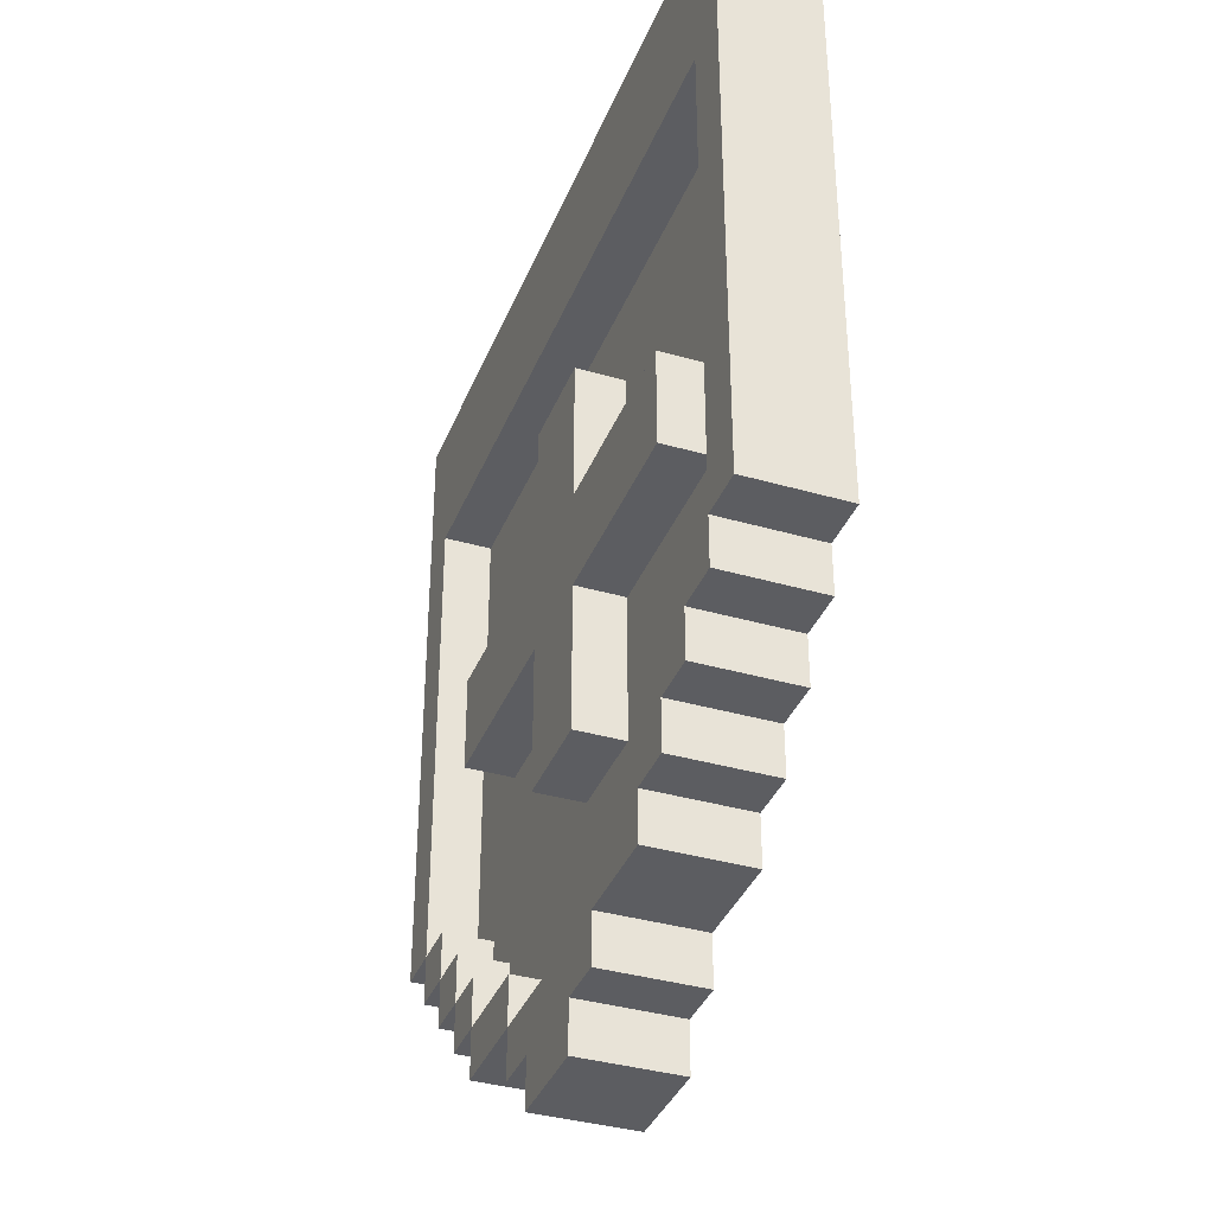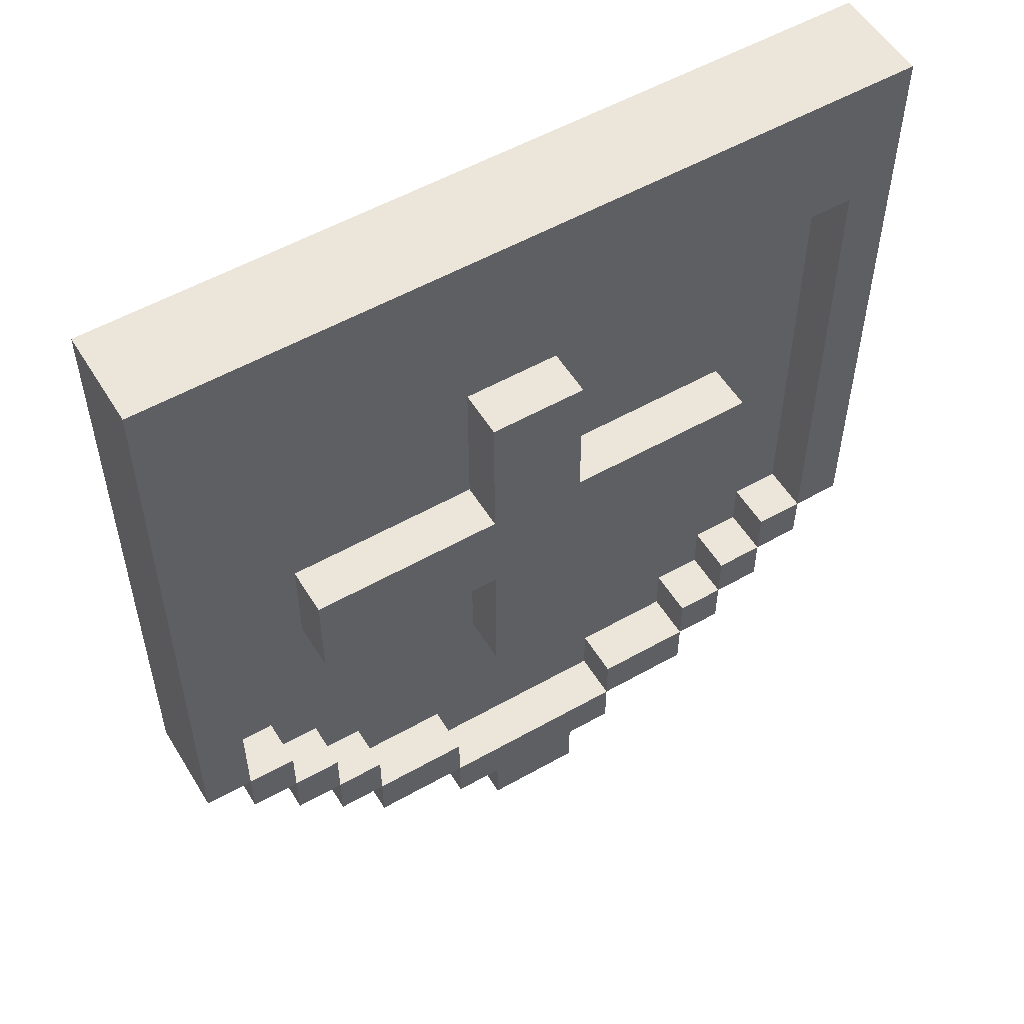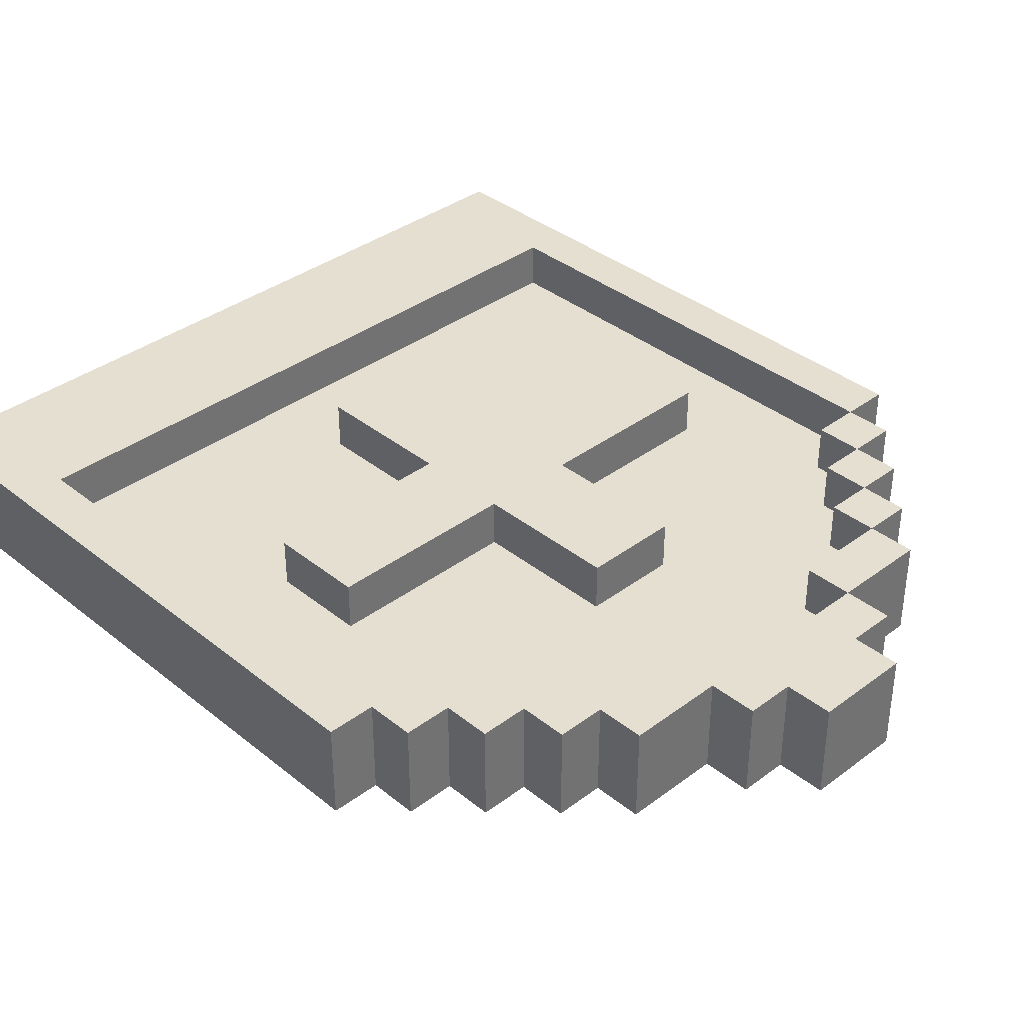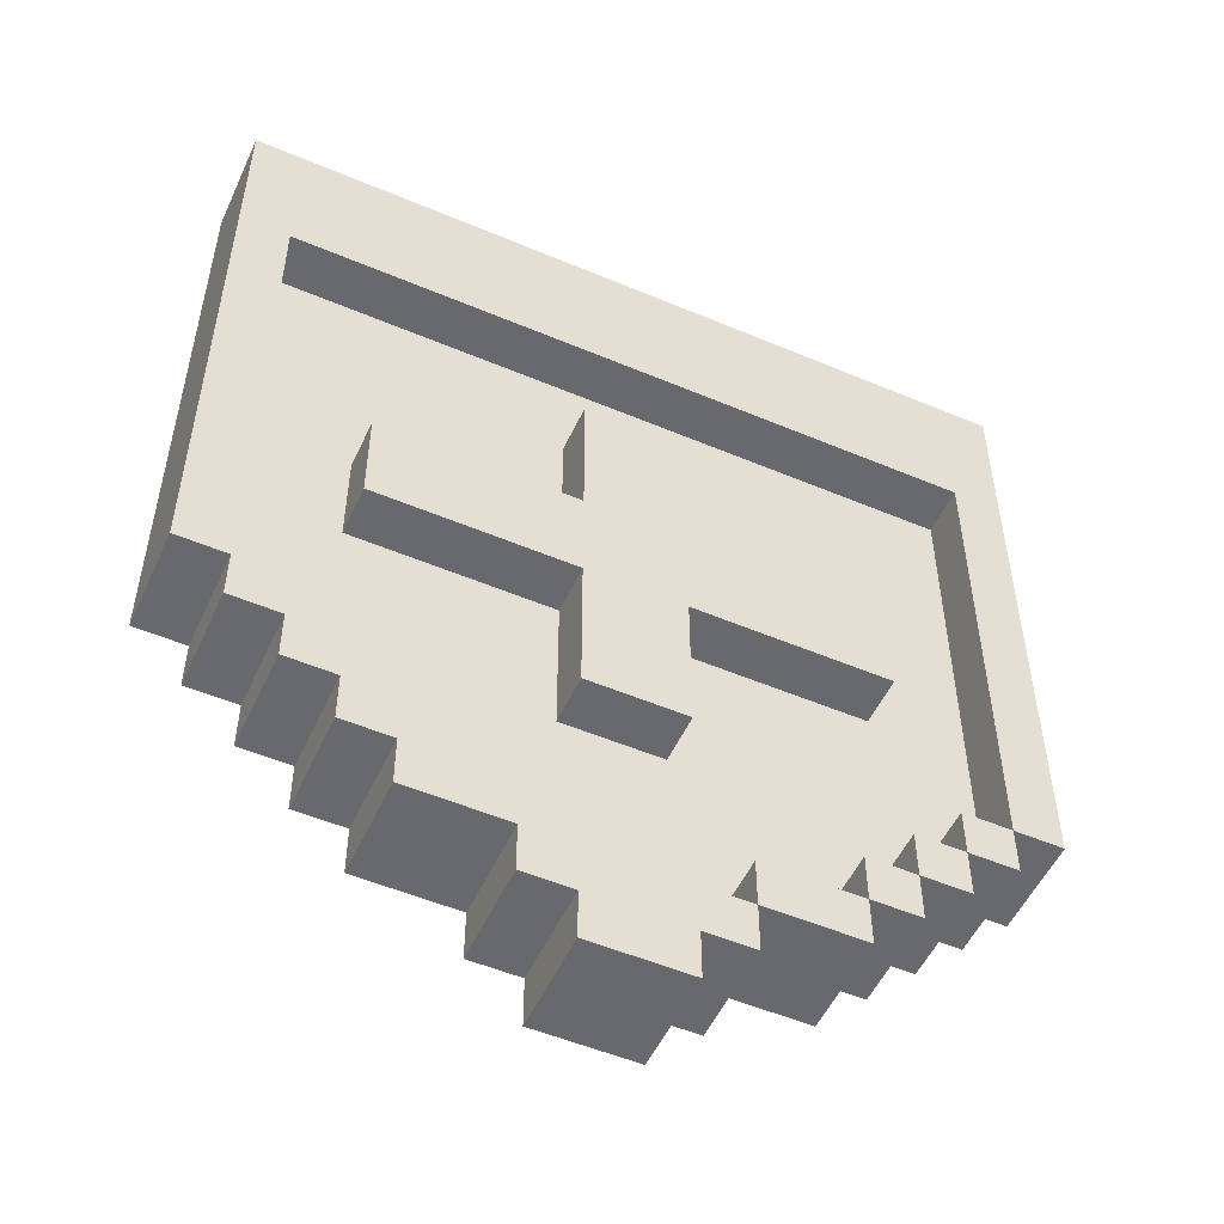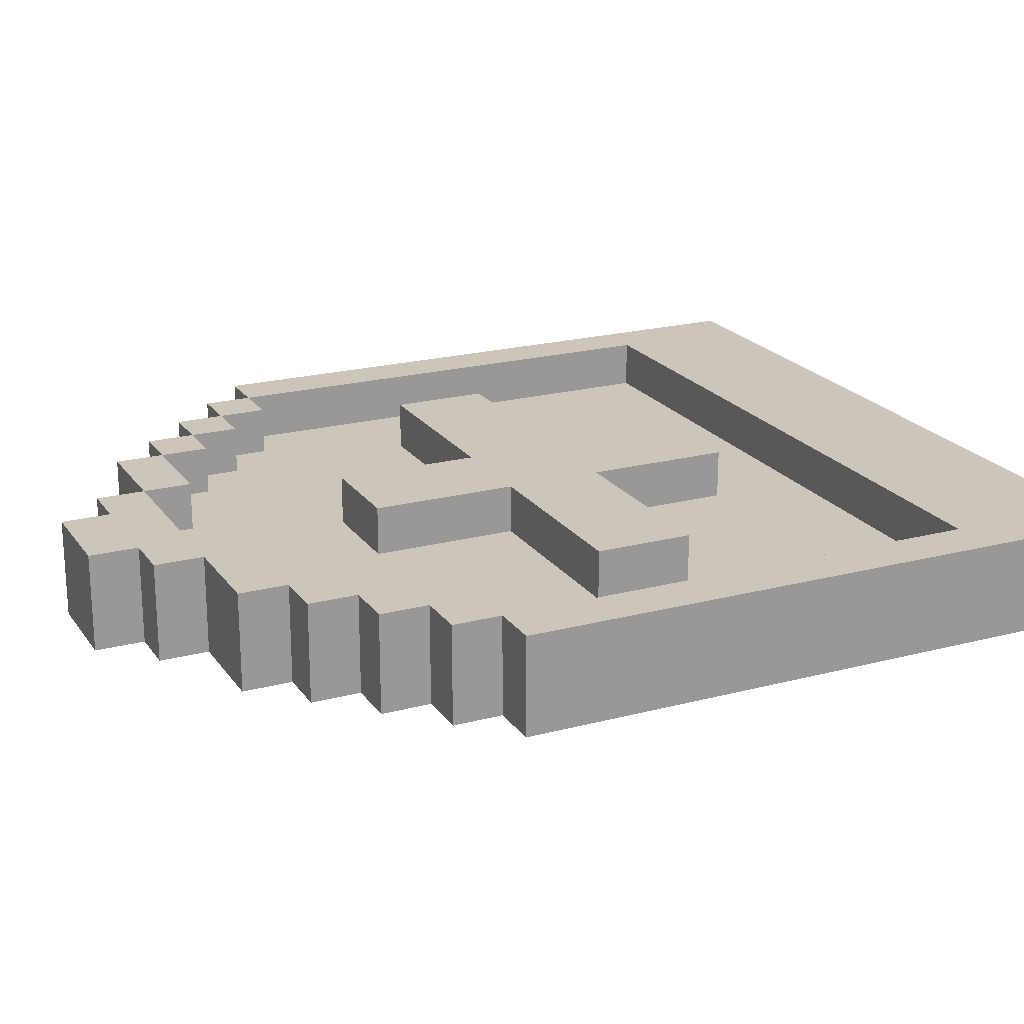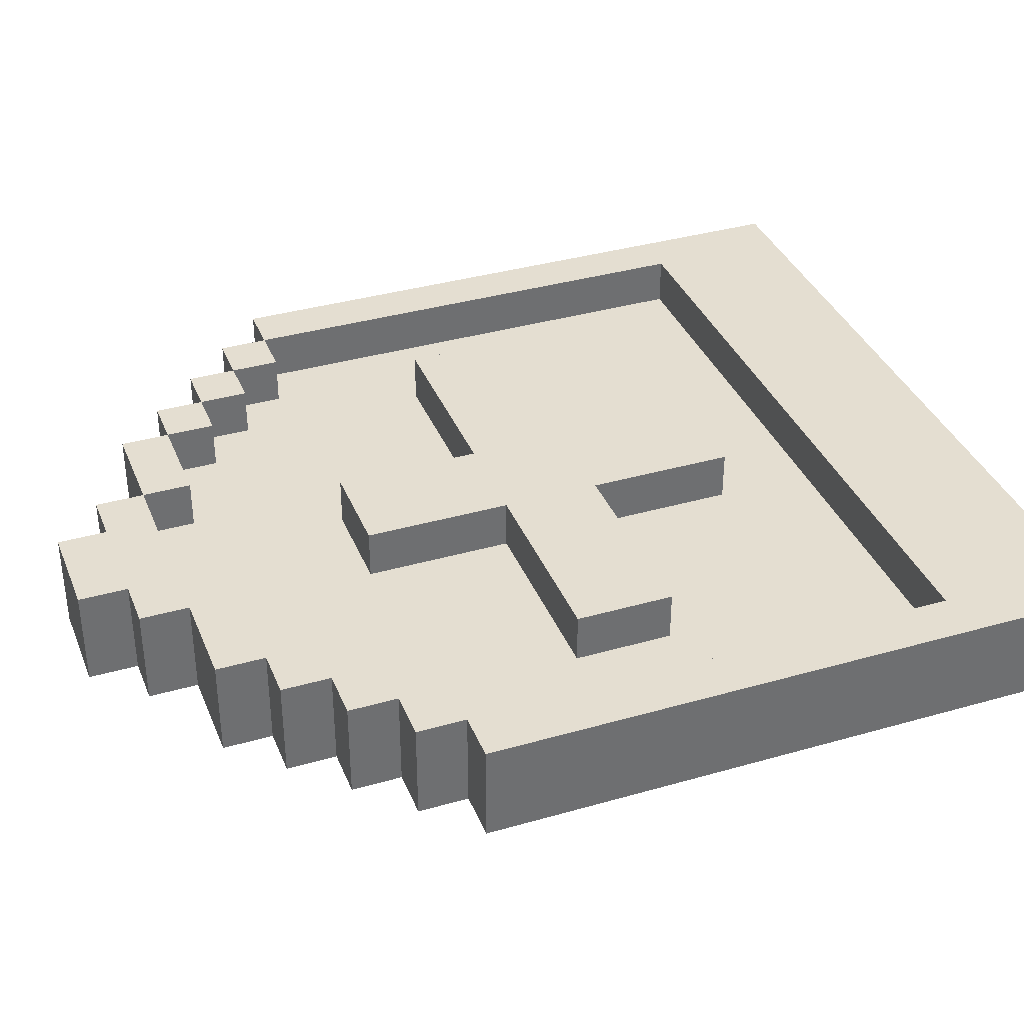
<metadata>
{"format":"obj","ext":"obj","renderer":"f3d","projection":"perspective","resolution":1024,"background":"white","views":[{"elev":-37.1,"azim":-110.4,"up":"+Z"},{"elev":54.3,"azim":149.0,"up":"+Z"},{"elev":36.8,"azim":136.0,"up":"+Y"},{"elev":-52.7,"azim":155.6,"up":"+Z"},{"elev":21.0,"azim":-115.3,"up":"+Y"},{"elev":36.5,"azim":-110.5,"up":"+Y"}]}
</metadata>
<code>
v -8 0 7
v -8 0 -6
v -8 2 7
v -8 2 -6
v -7 0 -6
v -7 0 -7
v -7 2 -6
v -7 2 -7
v -6 0 -7
v -6 0 -8
v -6 2 -7
v -6 2 -8
v -5 0 -8
v -5 0 -9
v -5 1 -1
v -5 1 -3
v -5 2 -1
v -5 2 -3
v -5 2 -8
v -5 2 -9
v -4 0 -9
v -4 0 -10
v -4 2 -9
v -4 2 -10
v -2 0 -10
v -2 0 -11
v -2 2 -10
v -2 2 -11
v -1 0 -11
v -1 0 -12
v -1 1 2
v -1 1 -1
v -1 1 -3
v -1 1 -6
v -1 2 2
v -1 2 -1
v -1 2 -3
v -1 2 -6
v -1 2 -11
v -1 2 -12
v 2 1 -9
v 2 1 -10
v 2 2 -9
v 2 2 -10
v 4 1 -8
v 4 1 -9
v 4 2 -8
v 4 2 -9
v 5 1 -7
v 5 1 -8
v 5 2 -7
v 5 2 -8
v 6 1 -6
v 6 1 -7
v 6 2 -6
v 6 2 -7
v 7 1 4
v 7 1 -6
v 7 2 4
v 7 2 -6
v -7 1 4
v -7 1 -6
v -7 2 4
v -7 2 -6
v -6 1 -6
v -6 1 -7
v -6 2 -6
v -6 2 -7
v -5 1 -7
v -5 1 -8
v -5 2 -7
v -5 2 -8
v -4 1 -8
v -4 1 -9
v -4 2 -8
v -4 2 -9
v -2 1 -9
v -2 1 -10
v -2 2 -9
v -2 2 -10
v 1 0 -11
v 1 0 -12
v 1 1 2
v 1 1 -1
v 1 1 -3
v 1 1 -6
v 1 2 2
v 1 2 -1
v 1 2 -3
v 1 2 -6
v 1 2 -11
v 1 2 -12
v 2 0 -10
v 2 0 -11
v 2 2 -10
v 2 2 -11
v 4 0 -9
v 4 0 -10
v 4 2 -9
v 4 2 -10
v 5 0 -8
v 5 0 -9
v 5 1 -1
v 5 1 -3
v 5 2 -1
v 5 2 -3
v 5 2 -8
v 5 2 -9
v 6 0 -7
v 6 0 -8
v 6 2 -7
v 6 2 -8
v 7 0 -6
v 7 0 -7
v 7 2 -6
v 7 2 -7
v 8 0 7
v 8 0 -6
v 8 2 7
v 8 2 -6
v -8 0 7
v -8 2 7
v 8 0 7
v 8 2 7
v -1 1 2
v -1 2 2
v 1 1 2
v 1 2 2
v -5 1 -1
v -5 2 -1
v -1 1 -1
v -1 2 -1
v 1 1 -1
v 1 2 -1
v 5 1 -1
v 5 2 -1
v -7 1 -6
v -7 2 -6
v -6 1 -6
v -6 2 -6
v 6 1 -6
v 6 2 -6
v 7 1 -6
v 7 2 -6
v -6 1 -7
v -6 2 -7
v -5 1 -7
v -5 2 -7
v 5 1 -7
v 5 2 -7
v 6 1 -7
v 6 2 -7
v -5 1 -8
v -5 2 -8
v -4 1 -8
v -4 2 -8
v 4 1 -8
v 4 2 -8
v 5 1 -8
v 5 2 -8
v -4 1 -9
v -4 2 -9
v -2 1 -9
v -2 2 -9
v 2 1 -9
v 2 2 -9
v 4 1 -9
v 4 2 -9
v -2 1 -10
v -2 2 -10
v 2 1 -10
v 2 2 -10
v -7 1 4
v -7 2 4
v 7 1 4
v 7 2 4
v -5 1 -3
v -5 2 -3
v -1 1 -3
v -1 2 -3
v 1 1 -3
v 1 2 -3
v 5 1 -3
v 5 2 -3
v -8 0 -6
v -8 2 -6
v -7 0 -6
v -7 2 -6
v -1 1 -6
v -1 2 -6
v 1 1 -6
v 1 2 -6
v 7 0 -6
v 7 2 -6
v 8 0 -6
v 8 2 -6
v -7 0 -7
v -7 2 -7
v -6 0 -7
v -6 2 -7
v 6 0 -7
v 6 2 -7
v 7 0 -7
v 7 2 -7
v -6 0 -8
v -6 2 -8
v -5 0 -8
v -5 2 -8
v 5 0 -8
v 5 2 -8
v 6 0 -8
v 6 2 -8
v -5 0 -9
v -5 2 -9
v -4 0 -9
v -4 2 -9
v 4 0 -9
v 4 2 -9
v 5 0 -9
v 5 2 -9
v -4 0 -10
v -4 2 -10
v -2 0 -10
v -2 2 -10
v 2 0 -10
v 2 2 -10
v 4 0 -10
v 4 2 -10
v -2 0 -11
v -2 2 -11
v -1 0 -11
v -1 2 -11
v 1 0 -11
v 1 2 -11
v 2 0 -11
v 2 2 -11
v -1 0 -12
v -1 2 -12
v 1 0 -12
v 1 2 -12
v -8 0 7
v 8 0 7
v -7 0 4
v 7 0 4
v -1 0 2
v 1 0 2
v -5 0 -1
v -1 0 -1
v 1 0 -1
v 5 0 -1
v -5 0 -3
v -1 0 -3
v 1 0 -3
v 5 0 -3
v -8 0 -6
v -7 0 -6
v -6 0 -6
v -1 0 -6
v 1 0 -6
v 6 0 -6
v 7 0 -6
v 8 0 -6
v -7 0 -7
v -6 0 -7
v -5 0 -7
v 5 0 -7
v 6 0 -7
v 7 0 -7
v -6 0 -8
v -5 0 -8
v -4 0 -8
v 4 0 -8
v 5 0 -8
v 6 0 -8
v -5 0 -9
v -4 0 -9
v -2 0 -9
v 2 0 -9
v 4 0 -9
v 5 0 -9
v -4 0 -10
v -2 0 -10
v 2 0 -10
v 4 0 -10
v -2 0 -11
v -1 0 -11
v 1 0 -11
v 2 0 -11
v -1 0 -12
v 1 0 -12
v -7 1 4
v 7 1 4
v -1 1 2
v 1 1 2
v -5 1 -1
v -1 1 -1
v 1 1 -1
v 5 1 -1
v -5 1 -3
v -1 1 -3
v 1 1 -3
v 5 1 -3
v -7 1 -6
v -6 1 -6
v -1 1 -6
v 1 1 -6
v 6 1 -6
v 7 1 -6
v -6 1 -7
v -5 1 -7
v 5 1 -7
v 6 1 -7
v -5 1 -8
v -4 1 -8
v 4 1 -8
v 5 1 -8
v -4 1 -9
v -2 1 -9
v 2 1 -9
v 4 1 -9
v -2 1 -10
v 2 1 -10
v -8 2 7
v 8 2 7
v -7 2 4
v 7 2 4
v -1 2 2
v 1 2 2
v -5 2 -1
v -1 2 -1
v 1 2 -1
v 5 2 -1
v -5 2 -3
v -1 2 -3
v 1 2 -3
v 5 2 -3
v -8 2 -6
v -7 2 -6
v -6 2 -6
v -1 2 -6
v 1 2 -6
v 6 2 -6
v 7 2 -6
v 8 2 -6
v -7 2 -7
v -6 2 -7
v -5 2 -7
v 5 2 -7
v 6 2 -7
v 7 2 -7
v -6 2 -8
v -5 2 -8
v -4 2 -8
v 4 2 -8
v 5 2 -8
v 6 2 -8
v -5 2 -9
v -4 2 -9
v -2 2 -9
v 2 2 -9
v 4 2 -9
v 5 2 -9
v -4 2 -10
v -2 2 -10
v 2 2 -10
v 4 2 -10
v -2 2 -11
v -1 2 -11
v 1 2 -11
v 2 2 -11
v -1 2 -12
v 1 2 -12
f 3 2 1
f 4 2 3
f 7 6 5
f 8 6 7
f 11 10 9
f 12 10 11
f 17 16 15
f 18 16 17
f 19 14 13
f 20 14 19
f 23 22 21
f 24 22 23
f 27 26 25
f 28 26 27
f 35 32 31
f 36 32 35
f 37 34 33
f 38 34 37
f 39 30 29
f 40 30 39
f 43 42 41
f 44 42 43
f 47 46 45
f 48 46 47
f 51 50 49
f 52 50 51
f 55 54 53
f 56 54 55
f 59 58 57
f 60 58 59
f 61 62 63
f 63 62 64
f 65 66 67
f 67 66 68
f 69 70 71
f 71 70 72
f 73 74 75
f 75 74 76
f 77 78 79
f 79 78 80
f 83 84 87
f 87 84 88
f 85 86 89
f 89 86 90
f 81 82 91
f 91 82 92
f 93 94 95
f 95 94 96
f 97 98 99
f 99 98 100
f 103 104 105
f 105 104 106
f 101 102 107
f 107 102 108
f 109 110 111
f 111 110 112
f 113 114 115
f 115 114 116
f 117 118 119
f 119 118 120
f 123 122 121
f 124 122 123
f 127 126 125
f 128 126 127
f 131 130 129
f 132 130 131
f 135 134 133
f 136 134 135
f 139 138 137
f 140 138 139
f 143 142 141
f 144 142 143
f 147 146 145
f 148 146 147
f 151 150 149
f 152 150 151
f 155 154 153
f 156 154 155
f 159 158 157
f 160 158 159
f 163 162 161
f 164 162 163
f 167 166 165
f 168 166 167
f 171 170 169
f 172 170 171
f 173 174 175
f 175 174 176
f 177 178 179
f 179 178 180
f 181 182 183
f 183 182 184
f 185 186 187
f 187 186 188
f 189 190 191
f 191 190 192
f 193 194 195
f 195 194 196
f 197 198 199
f 199 198 200
f 201 202 203
f 203 202 204
f 205 206 207
f 207 206 208
f 209 210 211
f 211 210 212
f 213 214 215
f 215 214 216
f 217 218 219
f 219 218 220
f 221 222 223
f 223 222 224
f 225 226 227
f 227 226 228
f 229 230 231
f 231 230 232
f 233 234 235
f 235 234 236
f 237 238 239
f 239 238 240
f 243 242 241
f 244 242 243
f 245 244 243
f 246 244 245
f 247 245 243
f 248 246 245
f 248 245 247
f 249 244 246
f 249 246 248
f 250 244 249
f 251 248 247
f 251 247 243
f 251 250 249
f 251 249 248
f 252 250 251
f 253 250 252
f 254 244 250
f 254 250 253
f 255 243 241
f 256 251 243
f 256 243 255
f 256 252 251
f 257 252 256
f 258 253 252
f 258 252 257
f 259 254 253
f 259 253 258
f 260 244 254
f 260 254 259
f 261 242 244
f 261 244 260
f 262 242 261
f 263 257 256
f 264 259 258
f 264 257 263
f 264 260 259
f 264 258 257
f 265 260 264
f 266 260 265
f 267 261 260
f 267 260 266
f 268 261 267
f 269 265 264
f 270 266 265
f 270 265 269
f 271 266 270
f 272 266 271
f 273 267 266
f 273 266 272
f 274 267 273
f 275 271 270
f 276 272 271
f 276 271 275
f 277 272 276
f 278 272 277
f 279 273 272
f 279 272 278
f 280 273 279
f 281 277 276
f 282 278 277
f 282 277 281
f 283 279 278
f 283 278 282
f 284 279 283
f 285 283 282
f 286 283 285
f 287 283 286
f 288 283 287
f 289 287 286
f 290 287 289
f 291 292 293
f 293 292 294
f 291 293 295
f 295 293 296
f 294 292 297
f 297 292 298
f 291 295 299
f 298 292 302
f 299 300 303
f 291 299 303
f 303 300 304
f 304 300 305
f 301 302 306
f 302 292 307
f 306 302 307
f 307 292 308
f 304 305 309
f 305 306 309
f 306 307 309
f 309 307 310
f 310 307 311
f 311 307 312
f 310 311 313
f 313 311 314
f 314 311 315
f 315 311 316
f 314 315 317
f 317 315 318
f 318 315 319
f 319 315 320
f 318 319 321
f 321 319 322
f 323 324 325
f 325 324 326
f 327 328 330
f 330 328 331
f 329 330 333
f 331 332 333
f 330 331 333
f 333 332 334
f 334 332 335
f 335 332 336
f 323 325 337
f 337 325 338
f 334 335 340
f 340 335 341
f 326 324 343
f 343 324 344
f 338 339 345
f 345 339 346
f 342 343 349
f 349 343 350
f 346 347 351
f 351 347 352
f 348 349 355
f 355 349 356
f 352 353 357
f 357 353 358
f 354 355 361
f 361 355 362
f 358 359 363
f 363 359 364
f 360 361 365
f 365 361 366
f 364 365 367
f 367 365 368
f 368 365 369
f 369 365 370
f 368 369 371
f 371 369 372

</code>
